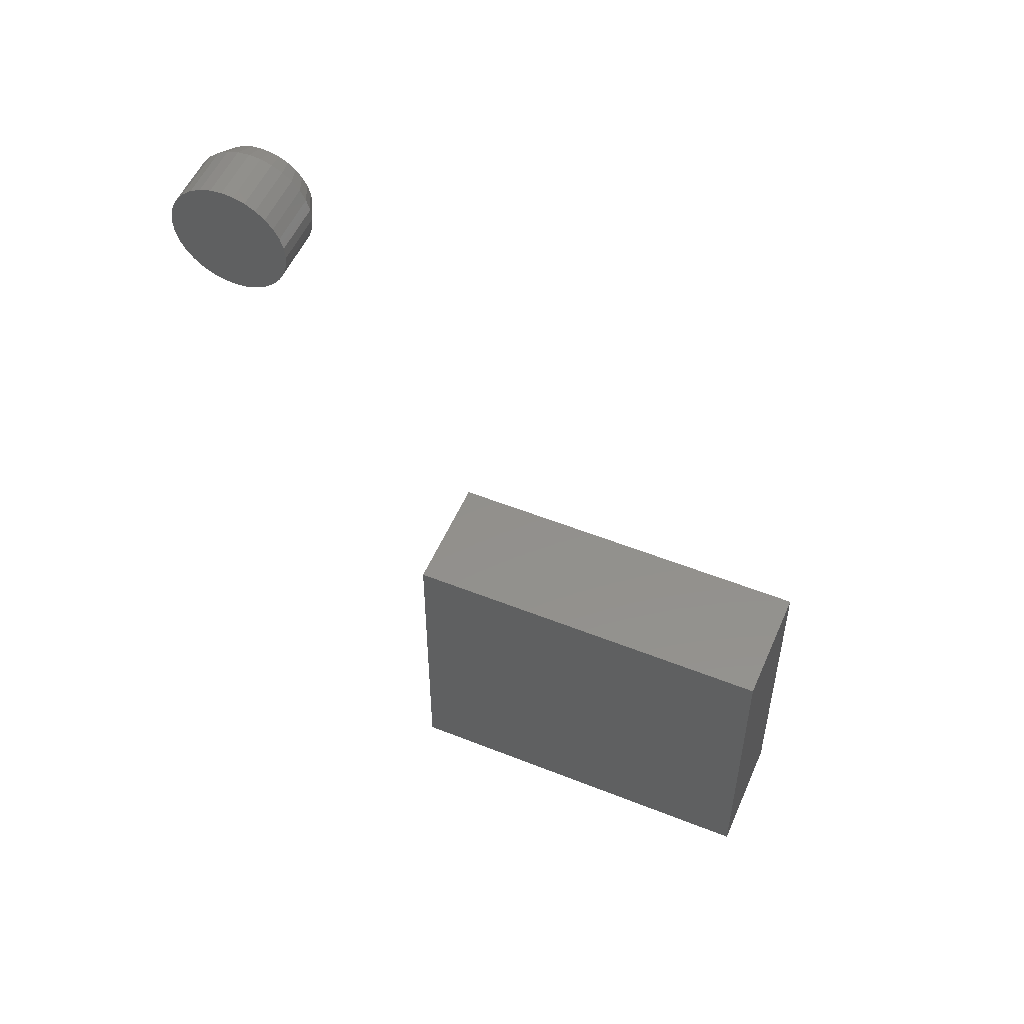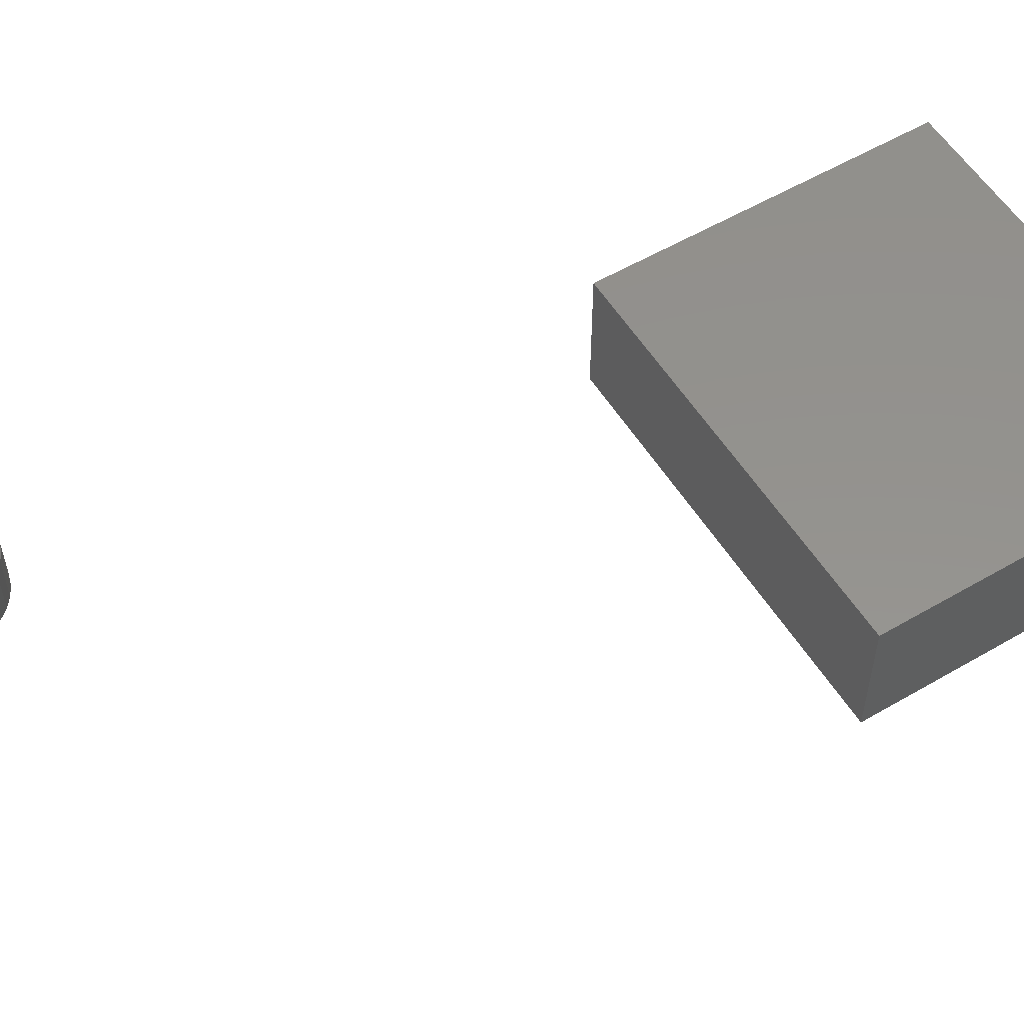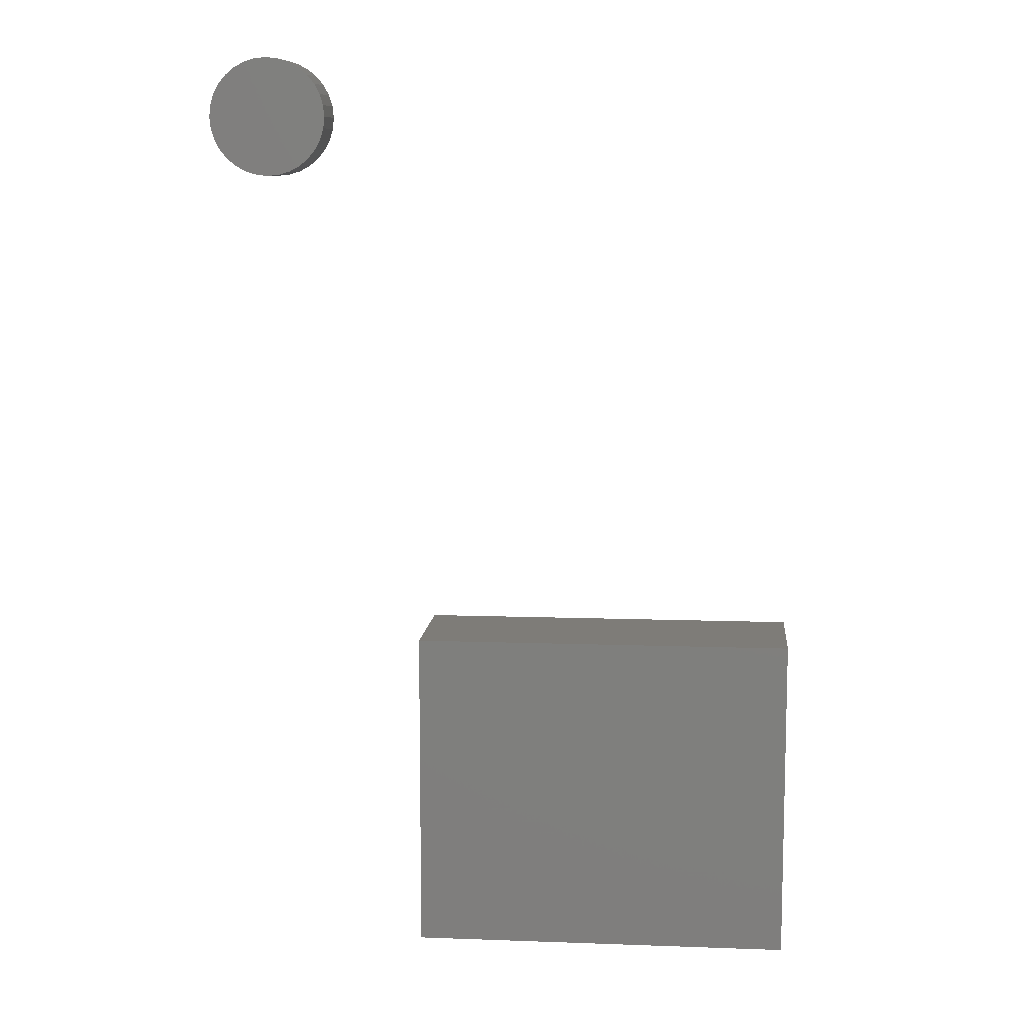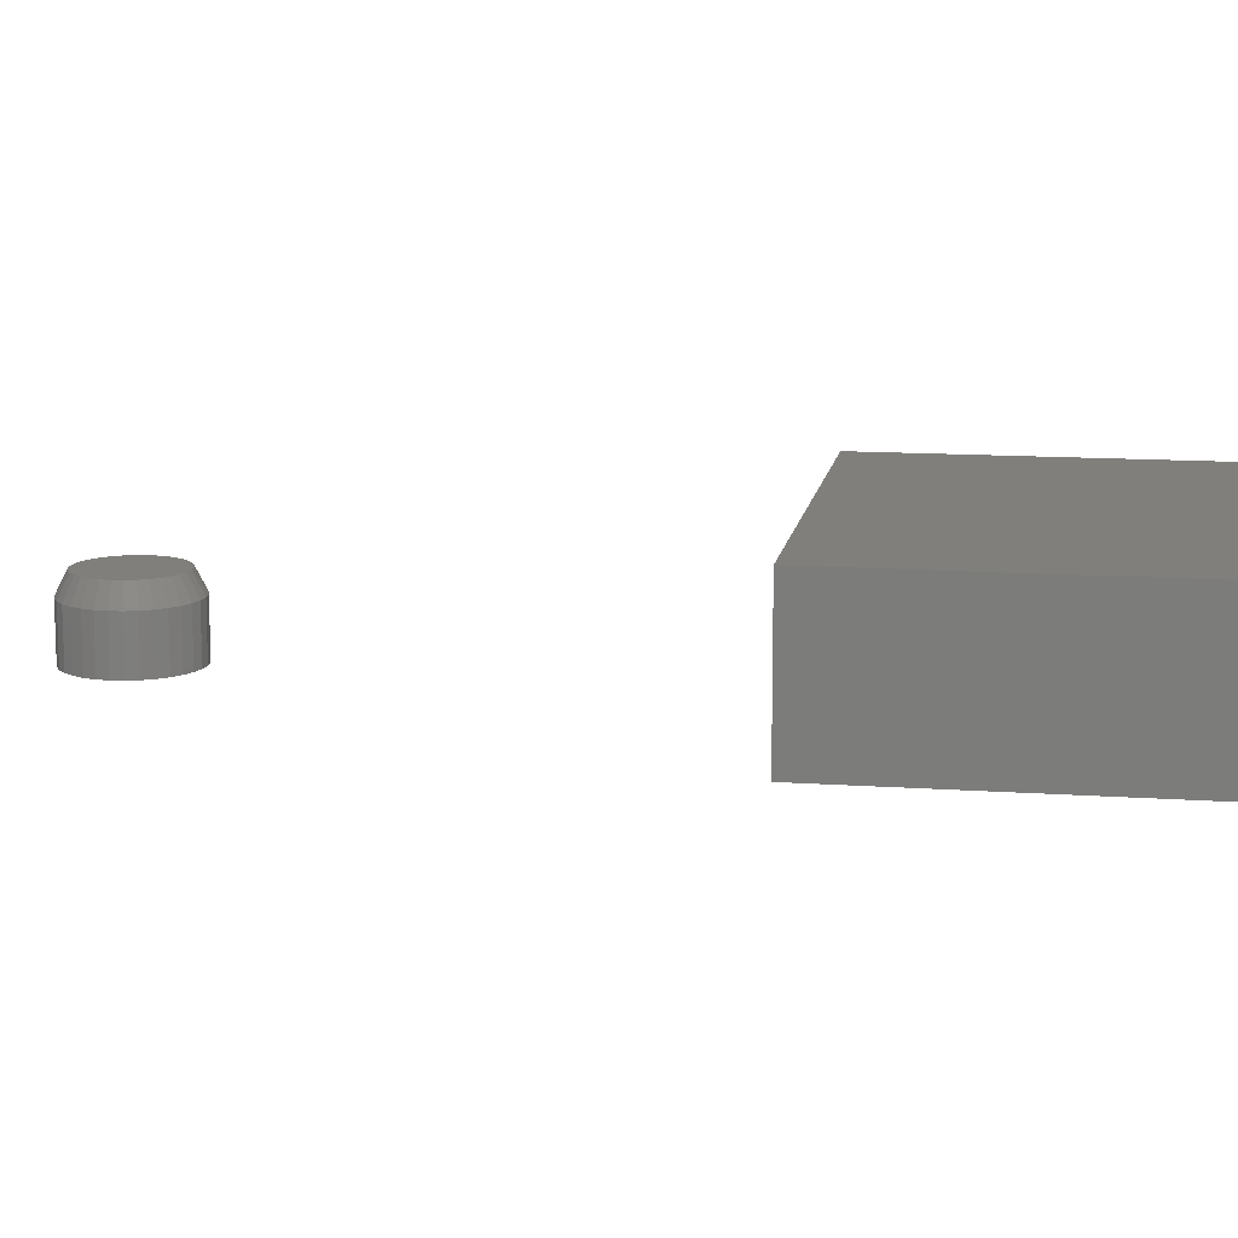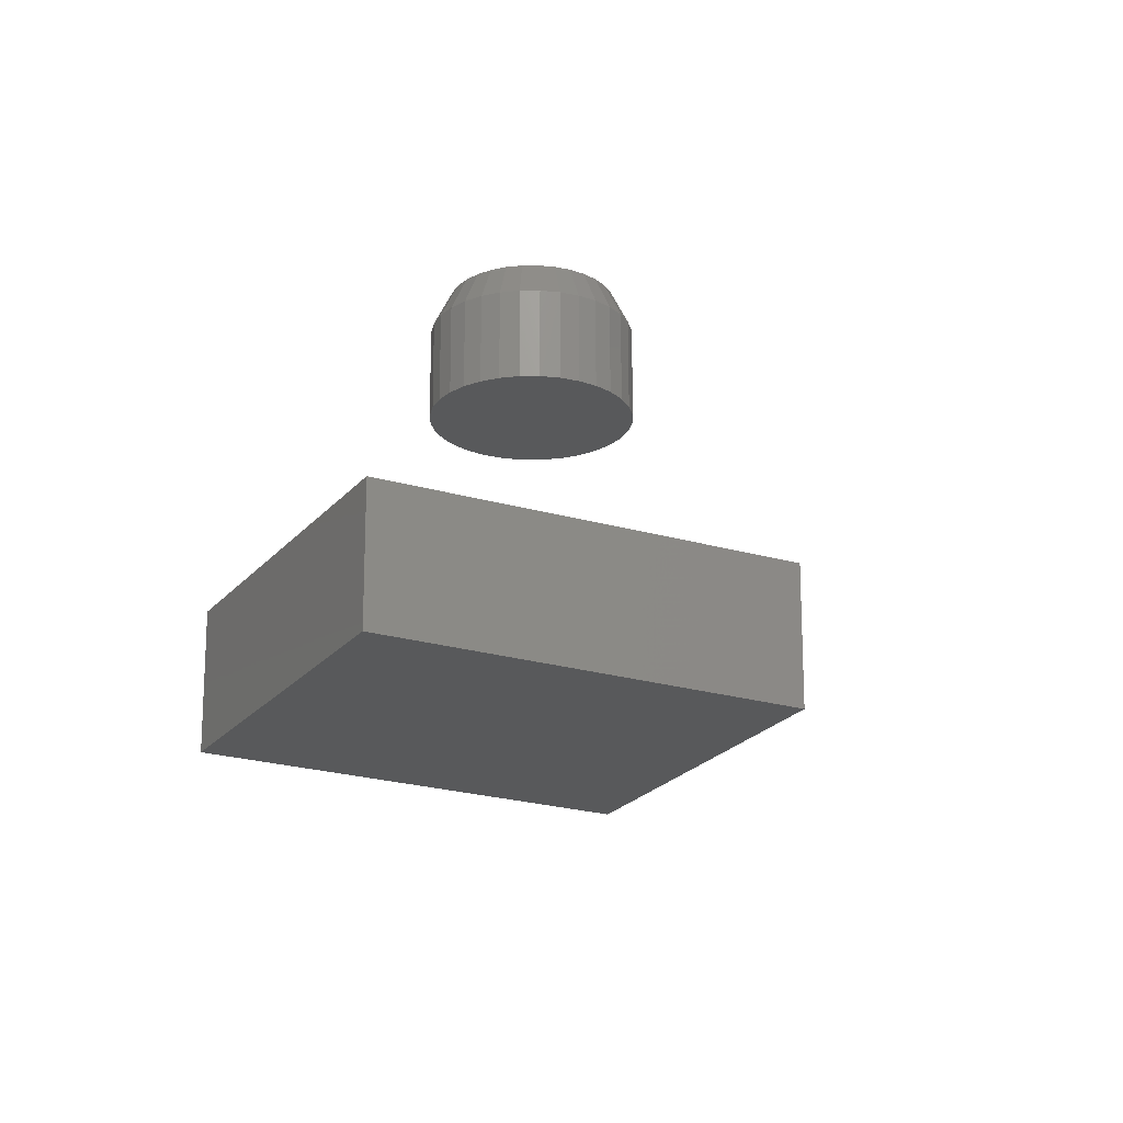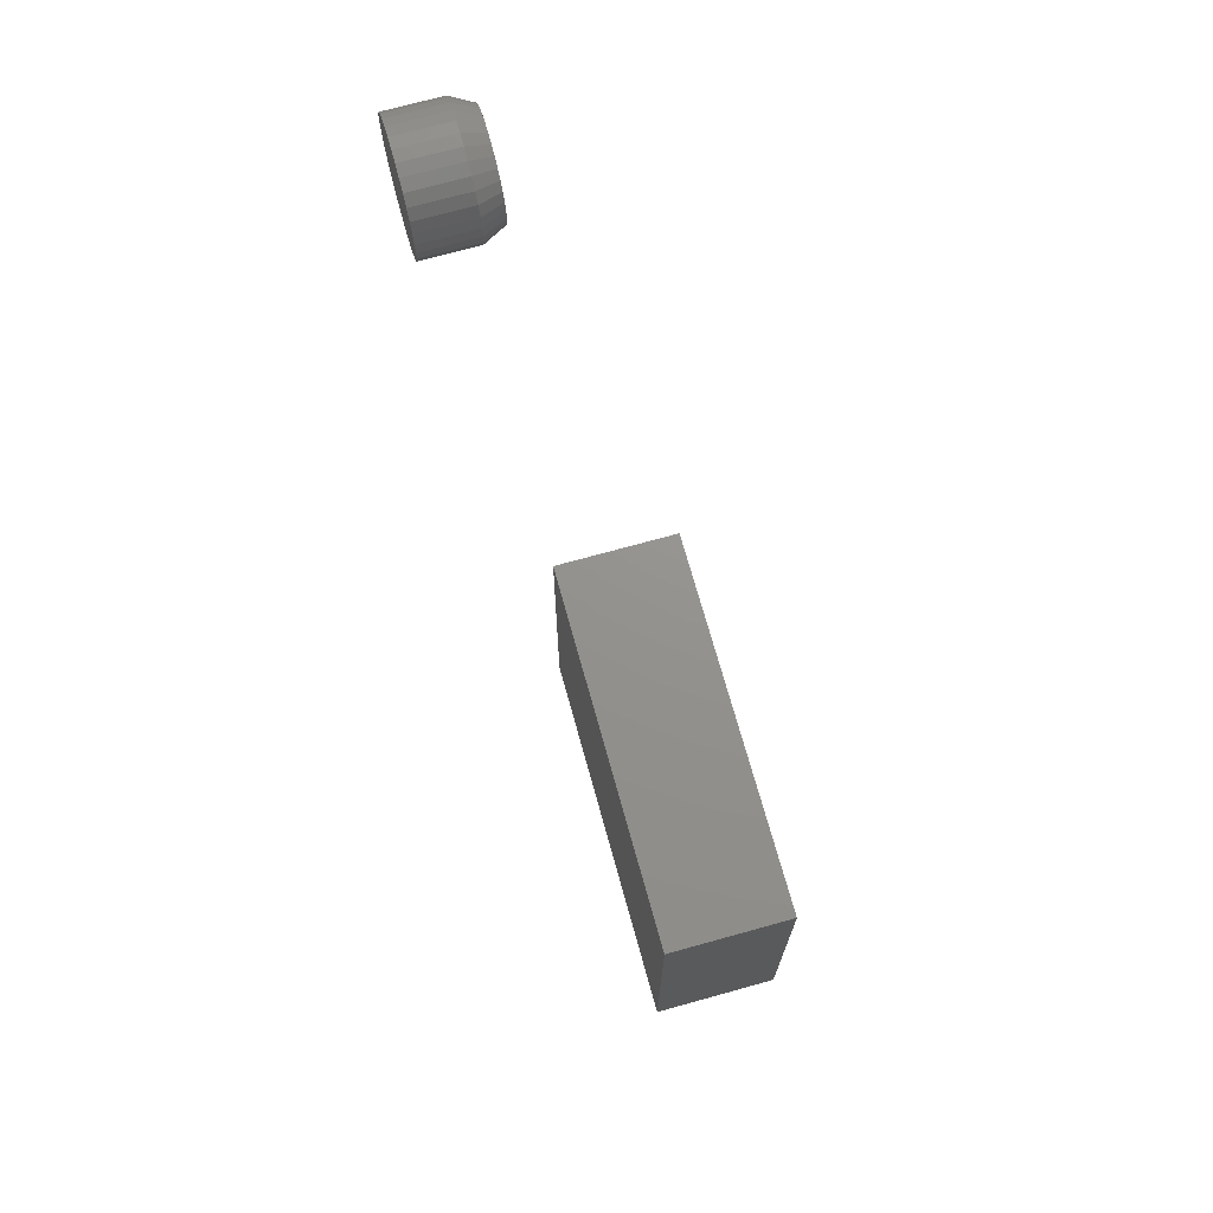
<metadata>
{"format":"stl","ext":"stl","renderer":"f3d","projection":"perspective","resolution":1024,"background":"white","views":[{"elev":53.3,"azim":-156.9,"up":"+Y"},{"elev":55.6,"azim":-121.5,"up":"+Z"},{"elev":9.6,"azim":-174.6,"up":"+Y"},{"elev":12.5,"azim":-80.7,"up":"+Z"},{"elev":-21.6,"azim":152.3,"up":"+Z"},{"elev":71.5,"azim":-105.5,"up":"+Y"}]}
</metadata>
<code>
# stl→obj: 104 verts, 200 faces
v 0.1953 0 0.1484
v 0.4844 0 0.1484
v 0.1953 0.2465 0.1484
v 0.4844 0.2465 0.1484
v 0.1953 0 0.05469
v 0.1953 0.2465 0.05469
v 0.4844 0 0.05469
v 0.4844 0.2465 0.05469
v 0.5867 0.6869 0.05469
v 0.5798 0.6862 0.05469
v 0.5732 0.6843 0.05469
v 0.5935 0.6862 0.05469
v 0.6001 0.6843 0.05469
v 0.5672 0.681 0.05469
v 0.6062 0.681 0.05469
v 0.5618 0.6766 0.05469
v 0.6115 0.6766 0.05469
v 0.5575 0.6713 0.05469
v 0.6159 0.6713 0.05469
v 0.5542 0.6652 0.05469
v 0.6191 0.6652 0.05469
v 0.5522 0.6587 0.05469
v 0.6211 0.6587 0.05469
v 0.6211 0.645 0.05469
v 0.5542 0.6384 0.05469
v 0.6191 0.6384 0.05469
v 0.5575 0.6323 0.05469
v 0.6159 0.6323 0.05469
v 0.5618 0.627 0.05469
v 0.6115 0.627 0.05469
v 0.5672 0.6226 0.05469
v 0.6062 0.6226 0.05469
v 0.5732 0.6194 0.05469
v 0.6001 0.6194 0.05469
v 0.5798 0.6174 0.05469
v 0.5867 0.6167 0.05469
v 0.5935 0.6174 0.05469
v 0.6218 0.6518 0.05469
v 0.5516 0.6518 0.05469
v 0.5522 0.645 0.05469
v 0.6296 0.6518 0
v 0.6296 0.6518 0.03906
v 0.6288 0.6434 0
v 0.6288 0.6434 0.03906
v 0.6263 0.6354 0
v 0.6263 0.6354 0.03906
v 0.6224 0.628 0
v 0.6224 0.628 0.03906
v 0.617 0.6215 0
v 0.617 0.6215 0.03906
v 0.6105 0.6161 0
v 0.6105 0.6161 0.03906
v 0.6031 0.6121 0
v 0.6031 0.6121 0.03906
v 0.5951 0.6097 0
v 0.5951 0.6097 0.03906
v 0.5867 0.6089 0
v 0.5867 0.6089 0.03906
v 0.5783 0.6097 0
v 0.5783 0.6097 0.03906
v 0.5702 0.6121 0
v 0.5702 0.6121 0.03906
v 0.5628 0.6161 0
v 0.5628 0.6161 0.03906
v 0.5563 0.6215 0
v 0.5563 0.6215 0.03906
v 0.551 0.628 0
v 0.551 0.628 0.03906
v 0.547 0.6354 0
v 0.547 0.6354 0.03906
v 0.5446 0.6434 0
v 0.5446 0.6434 0.03906
v 0.5437 0.6518 0
v 0.5437 0.6518 0.03906
v 0.5446 0.6602 0
v 0.5446 0.6602 0.03906
v 0.547 0.6682 0
v 0.547 0.6682 0.03906
v 0.551 0.6757 0
v 0.551 0.6757 0.03906
v 0.5563 0.6822 0
v 0.5563 0.6822 0.03906
v 0.5628 0.6875 0
v 0.5628 0.6875 0.03906
v 0.5702 0.6915 0
v 0.5702 0.6915 0.03906
v 0.5783 0.6939 0
v 0.5783 0.6939 0.03906
v 0.5867 0.6947 0
v 0.5867 0.6947 0.03906
v 0.5951 0.6939 0
v 0.5951 0.6939 0.03906
v 0.6031 0.6915 0
v 0.6031 0.6915 0.03906
v 0.6105 0.6875 0
v 0.6105 0.6875 0.03906
v 0.617 0.6822 0
v 0.617 0.6822 0.03906
v 0.6224 0.6757 0
v 0.6224 0.6757 0.03906
v 0.6263 0.6682 0
v 0.6263 0.6682 0.03906
v 0.6288 0.6602 0
v 0.6288 0.6602 0.03906
f 1 2 3
f 3 2 4
f 5 6 7
f 7 6 8
f 3 6 1
f 1 6 5
f 4 8 3
f 3 8 6
f 2 7 4
f 4 7 8
f 1 5 2
f 2 5 7
f 9 10 11
f 12 9 11
f 12 11 13
f 13 11 14
f 13 14 15
f 15 14 16
f 15 16 17
f 17 16 18
f 17 18 19
f 19 18 20
f 19 20 21
f 21 20 22
f 21 22 23
f 24 25 26
f 26 25 27
f 26 27 28
f 28 27 29
f 28 29 30
f 30 29 31
f 30 31 32
f 32 31 33
f 32 33 34
f 34 33 35
f 34 35 36
f 34 36 37
f 23 22 38
f 38 22 39
f 38 39 24
f 24 39 40
f 24 40 25
f 41 42 43
f 43 42 44
f 43 44 45
f 45 44 46
f 45 46 47
f 47 46 48
f 47 48 49
f 49 48 50
f 49 50 51
f 51 50 52
f 51 52 53
f 53 52 54
f 53 54 55
f 55 54 56
f 55 56 57
f 57 56 58
f 57 58 59
f 59 58 60
f 59 60 61
f 61 60 62
f 61 62 63
f 63 62 64
f 63 64 65
f 65 64 66
f 65 66 67
f 67 66 68
f 67 68 69
f 69 68 70
f 69 70 71
f 71 70 72
f 71 72 73
f 73 72 74
f 73 74 75
f 75 74 76
f 75 76 77
f 77 76 78
f 77 78 79
f 79 78 80
f 79 80 81
f 81 80 82
f 81 82 83
f 83 82 84
f 83 84 85
f 85 84 86
f 85 86 87
f 87 86 88
f 87 88 89
f 89 88 90
f 89 90 91
f 91 90 92
f 91 92 93
f 93 92 94
f 93 94 95
f 95 94 96
f 95 96 97
f 97 96 98
f 97 98 99
f 99 98 100
f 99 100 101
f 101 100 102
f 101 102 103
f 103 102 104
f 103 104 41
f 41 104 42
f 39 22 74
f 22 76 74
f 42 104 38
f 104 23 38
f 104 102 21
f 23 104 21
f 102 100 19
f 21 102 19
f 100 98 17
f 19 100 17
f 98 96 15
f 17 98 15
f 96 94 13
f 15 96 13
f 94 92 12
f 13 94 12
f 92 90 9
f 12 92 9
f 90 88 10
f 9 90 10
f 88 86 11
f 10 88 11
f 86 84 14
f 11 86 14
f 84 82 16
f 14 84 16
f 82 80 18
f 16 82 18
f 80 78 20
f 18 80 20
f 22 78 76
f 20 78 22
f 38 24 42
f 24 44 42
f 74 72 39
f 72 40 39
f 72 70 25
f 40 72 25
f 70 68 27
f 25 70 27
f 68 66 29
f 27 68 29
f 66 64 31
f 29 66 31
f 64 62 33
f 31 64 33
f 62 60 35
f 33 62 35
f 60 58 36
f 35 60 36
f 58 56 37
f 36 58 37
f 56 54 34
f 37 56 34
f 54 52 32
f 34 54 32
f 52 50 30
f 32 52 30
f 50 48 28
f 30 50 28
f 48 46 26
f 28 48 26
f 24 46 44
f 26 46 24
f 85 87 89
f 85 89 91
f 93 85 91
f 83 85 93
f 95 83 93
f 81 83 95
f 97 81 95
f 79 81 97
f 99 79 97
f 77 79 99
f 101 77 99
f 75 77 101
f 103 75 101
f 45 69 43
f 67 69 45
f 47 67 45
f 65 67 47
f 49 65 47
f 63 65 49
f 51 63 49
f 61 63 51
f 53 61 51
f 59 61 53
f 57 59 53
f 55 57 53
f 69 71 43
f 43 71 73
f 43 73 41
f 41 73 75
f 41 75 103

</code>
